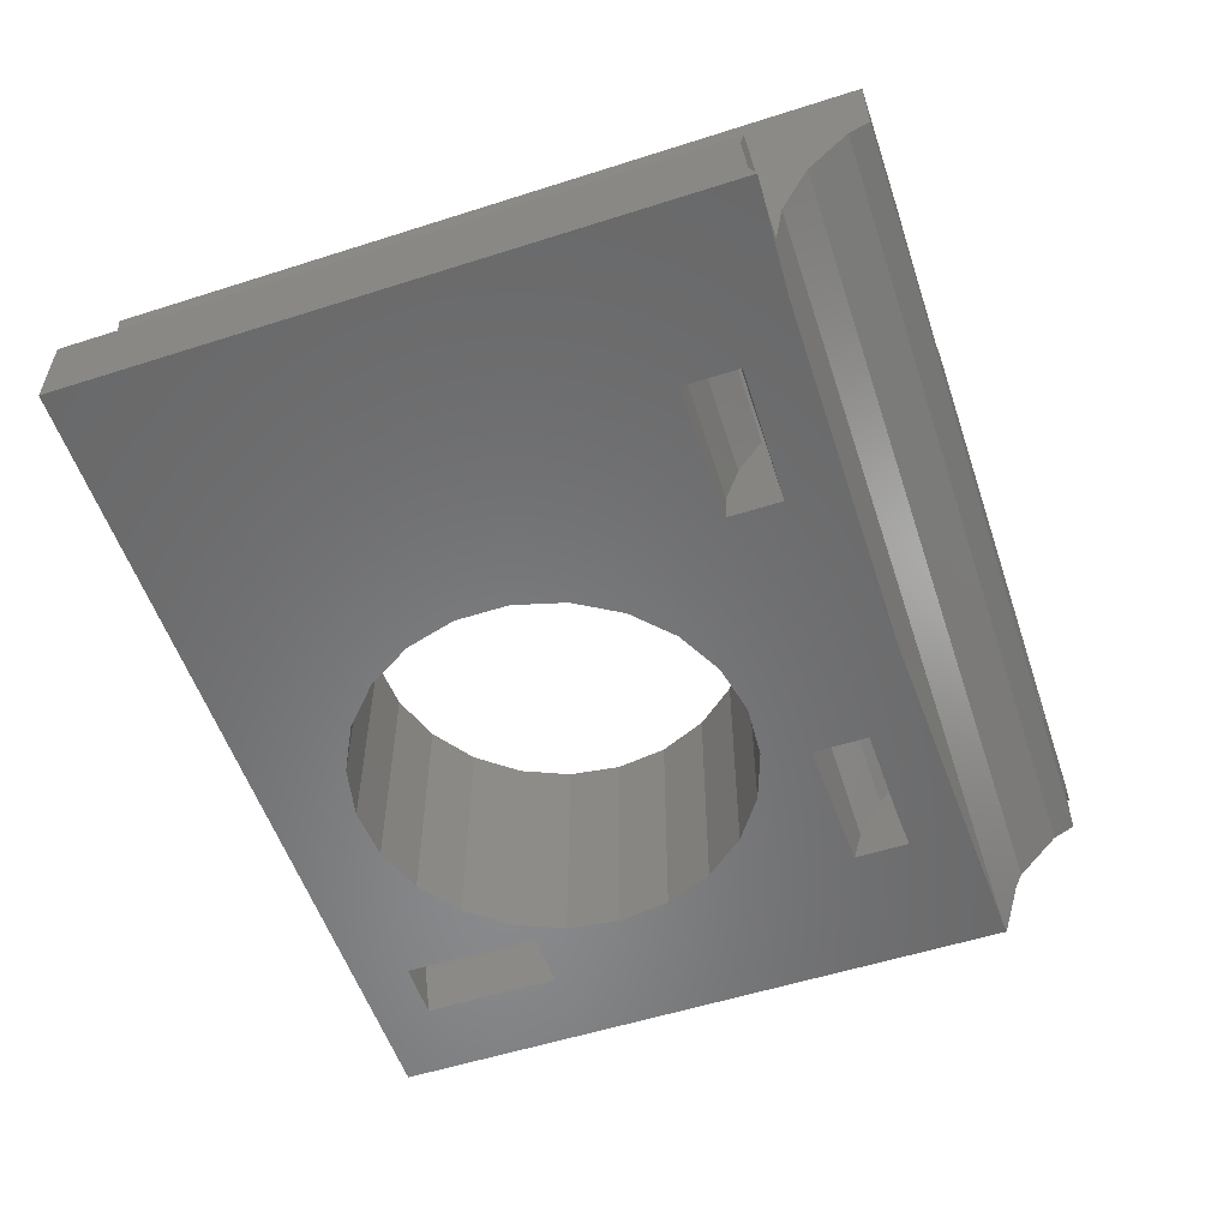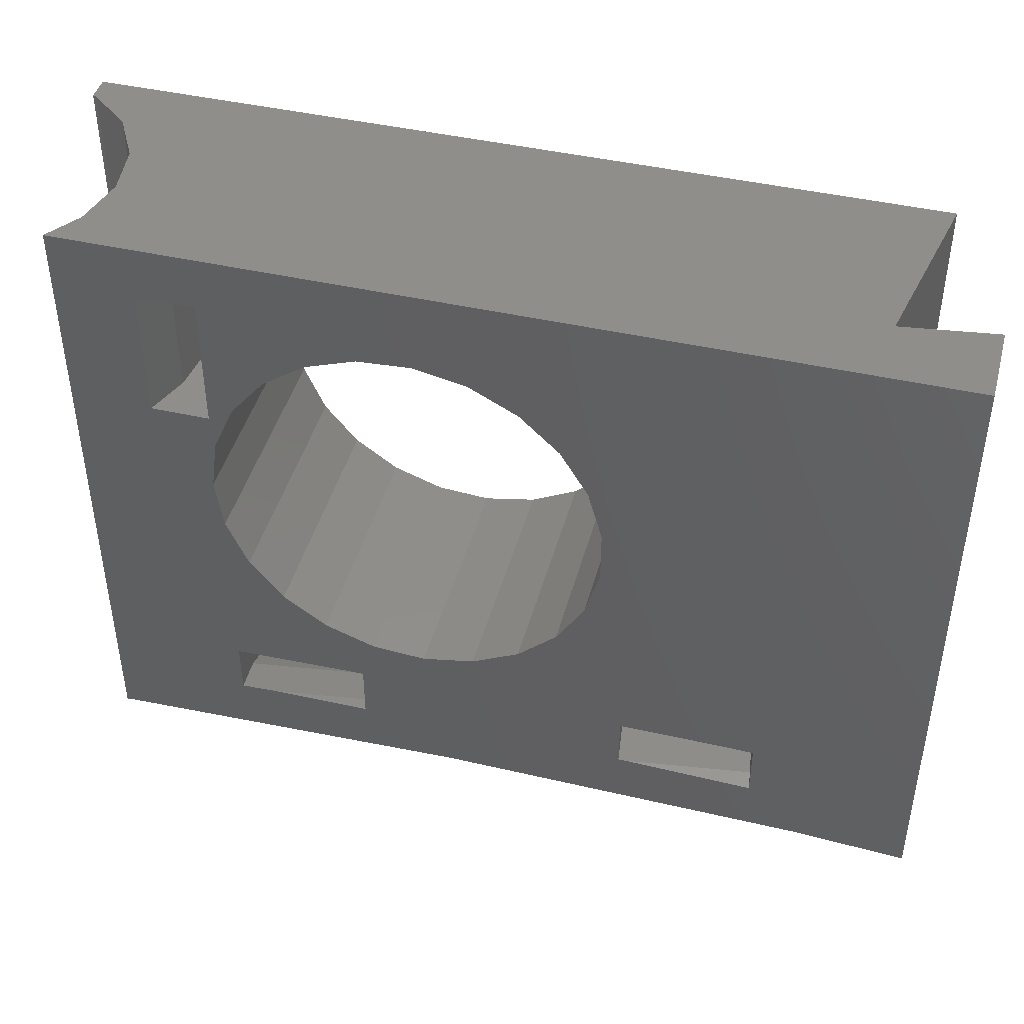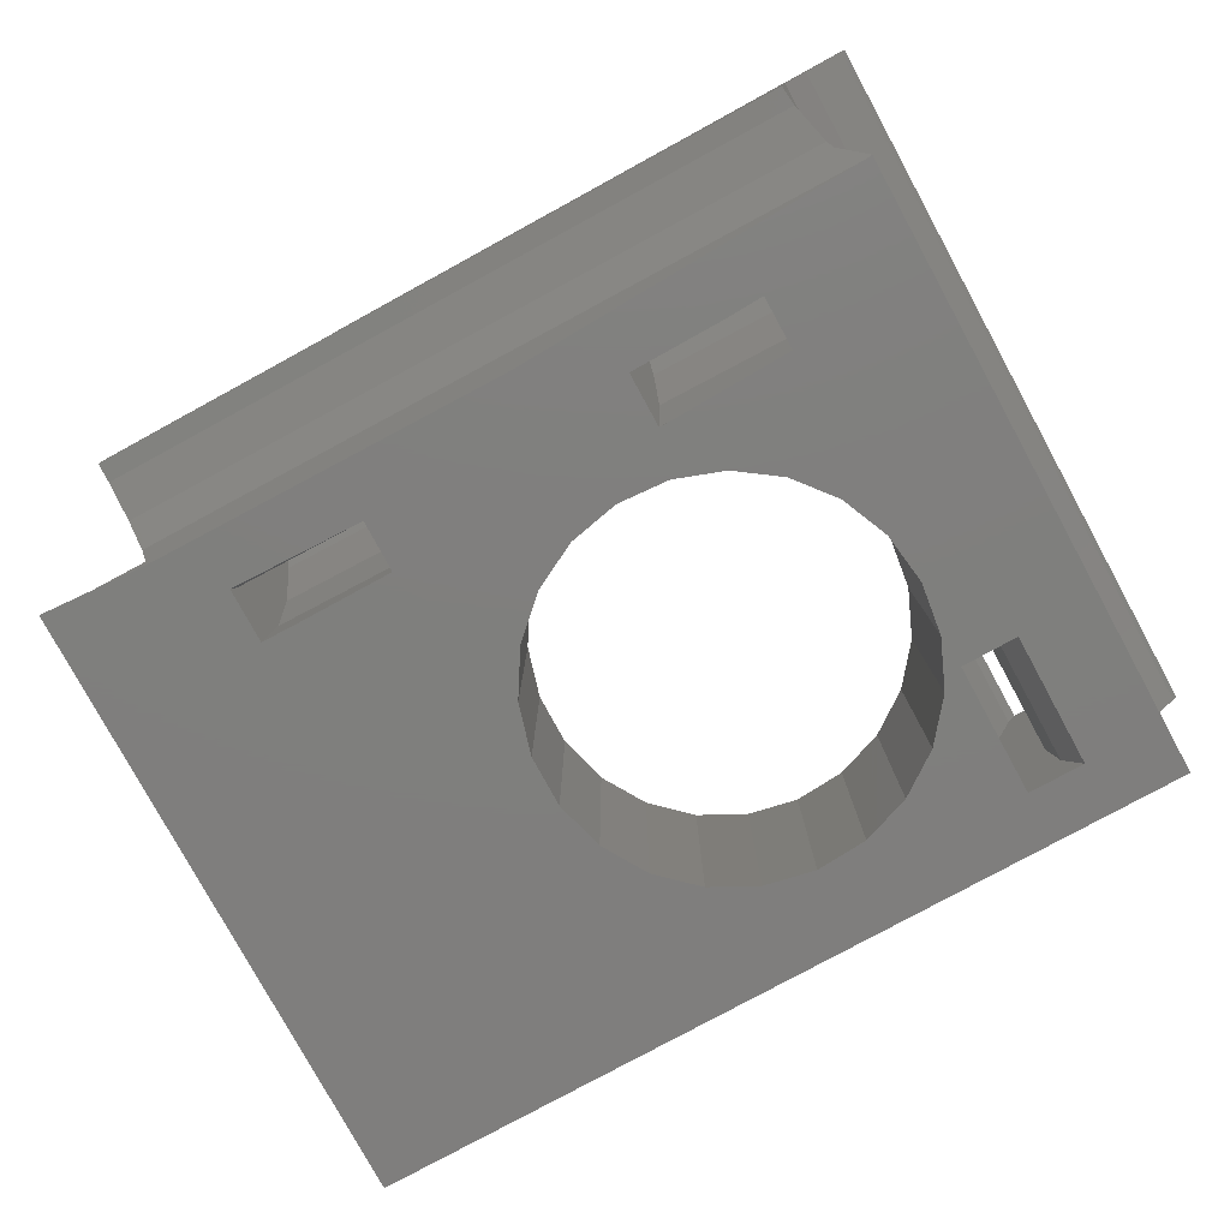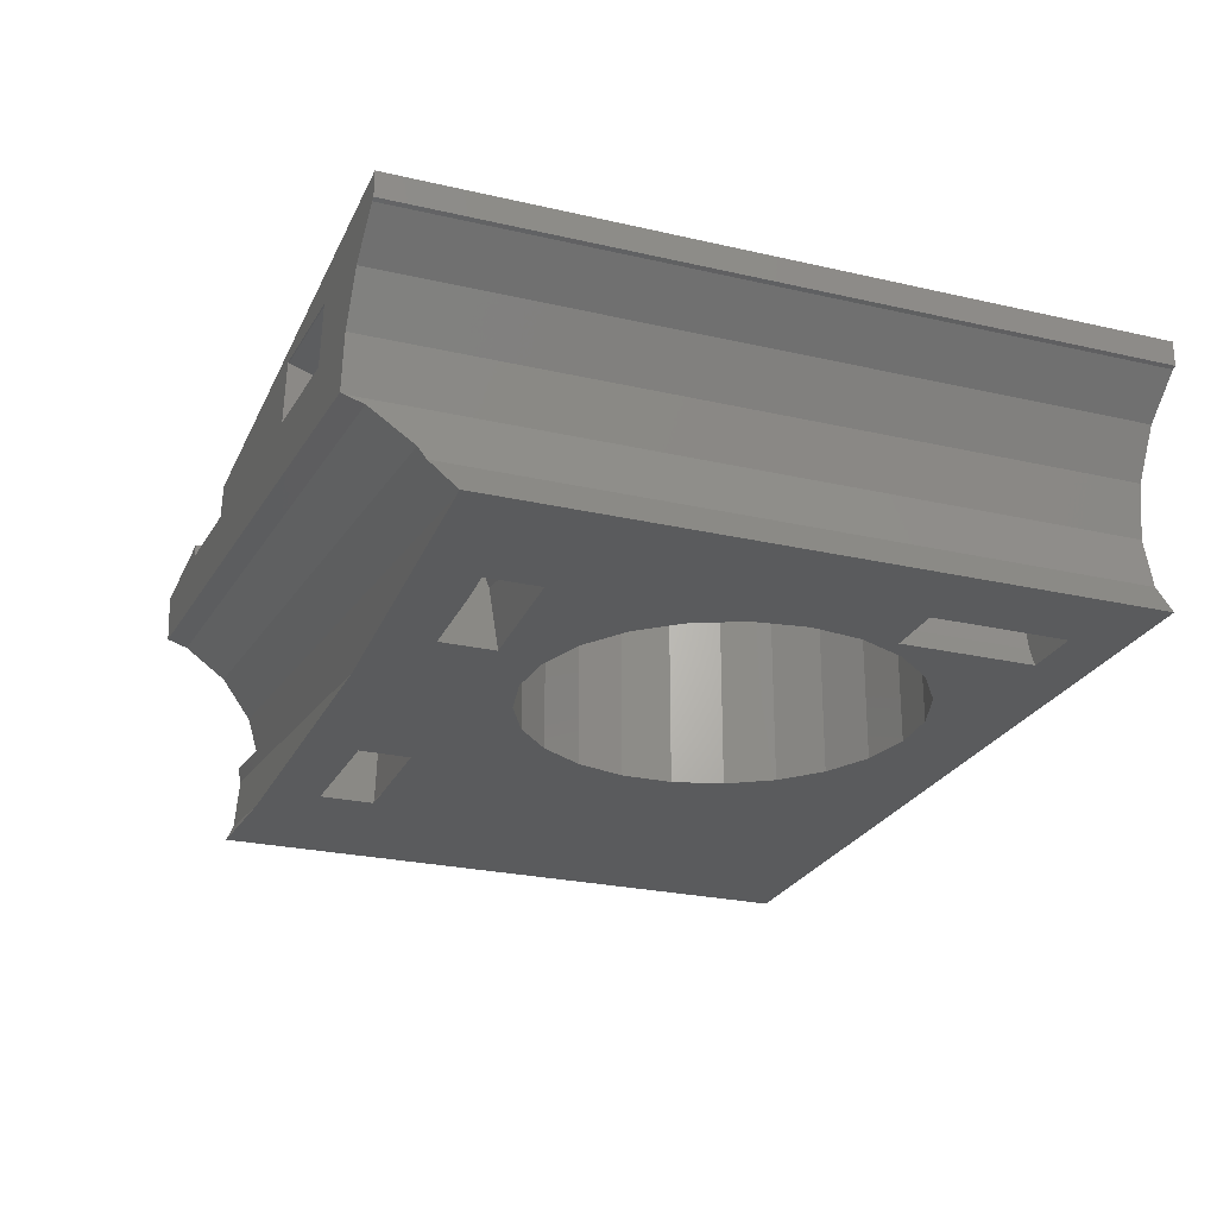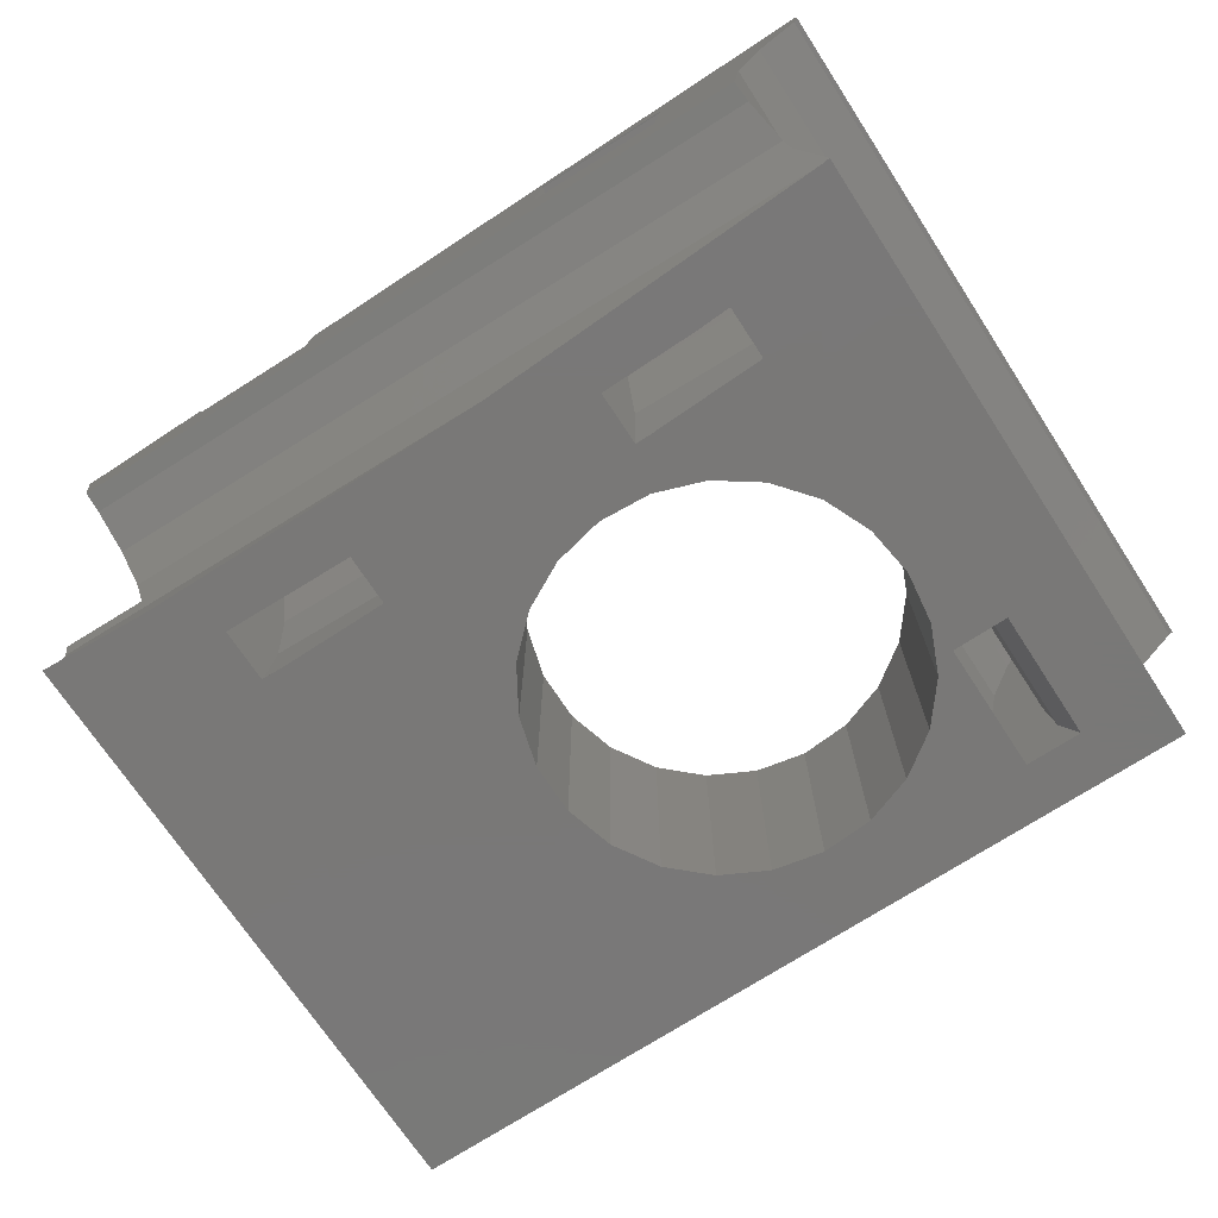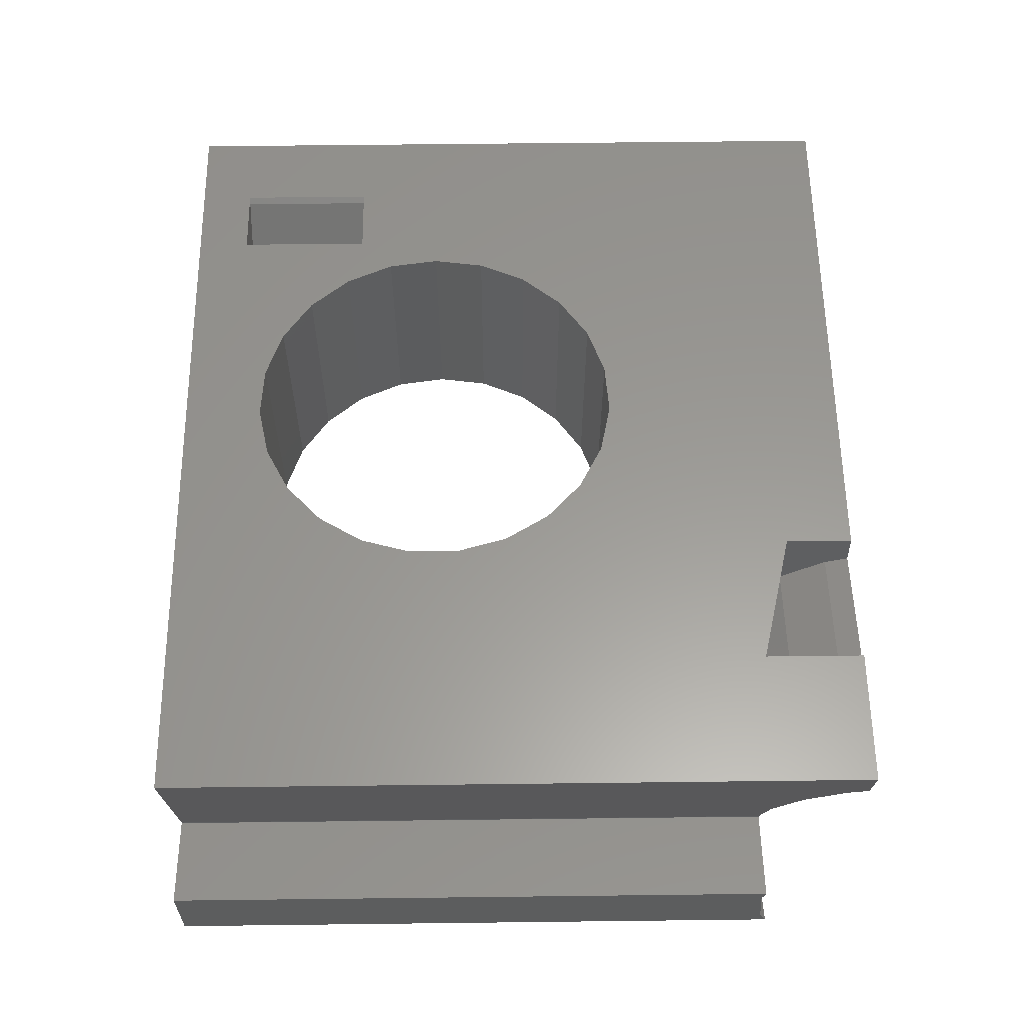
<metadata>
{"format":"stl","ext":"stl","renderer":"f3d","projection":"perspective","resolution":1024,"background":"white","views":[{"elev":-55.4,"azim":-71.4,"up":"+Z"},{"elev":44.3,"azim":-165.1,"up":"+Y"},{"elev":-79.0,"azim":28.6,"up":"+Z"},{"elev":-25.1,"azim":69.5,"up":"+Z"},{"elev":-71.2,"azim":33.2,"up":"+Z"},{"elev":59.5,"azim":-90.7,"up":"+Z"}]}
</metadata>
<code>
# stl→obj: 178 verts, 368 faces
v -3.388 34 0.4762
v -3.388 10.95 0.4762
v 0 10.95 0
v 0 34 0
v -3.388 11.08 -0.04996
v 14.42 11.08 -2.553
v 27.72 10.61 -2.553
v -0.2374 10.61 1.376
v 0.006959 10.94 0.04951
v -3.388 34 -2.553
v -3.388 10.92 -1.971
v -3.388 10.67 -2.553
v 29.61 34 6.447
v 0.006959 34 0.04951
v -1.171 34 6.447
v 29.61 34 5.535
v 29.46 34 5.483
v 27.96 34 4.241
v 27.01 34 2.54
v 26.74 34 0.6112
v 27.18 34 -1.285
v 28.05 34 -2.553
v 0.7517 10.92 -2.553
v -1.171 7.3 6.447
v -0.8163 7.3 4.52
v -0.5425 9.567 3.033
v -0.7664 8.06 4.249
v 28.05 10.58 -2.553
v 27.08 9.567 -0.8484
v 27.18 9.841 -1.285
v 17.31 30.85 -2.553
v 25.05 27 -2.553
v 2.671 15.02 -2.553
v 2.671 12.96 -2.553
v 3.622 15.05 -2.553
v 10.26 19.26 -2.553
v 7.72 15.05 -2.553
v 7.463 13.08 -2.553
v 7.72 13.08 -2.553
v 11.69 17.92 -2.553
v 8.711 24.78 -2.553
v 8.711 22.82 -2.553
v 22.89 27 -2.553
v 20.76 29.06 -2.553
v 22.89 32 -2.553
v 9.24 20.93 -2.553
v 13.43 17.02 -2.553
v 23.04 23.8 -2.553
v 22.78 25.74 -2.553
v 15.35 16.62 -2.553
v 22.78 21.86 -2.553
v 17.31 16.75 -2.553
v 22.87 14.91 -2.553
v 20.76 18.54 -2.553
v 22 20.06 -2.553
v 22 27.54 -2.553
v 19.16 17.41 -2.553
v 19.16 30.19 -2.553
v 22.87 12.9 -2.553
v 21.48 12.96 -2.553
v 13.43 30.58 -2.553
v 15.35 30.98 -2.553
v 11.69 29.68 -2.553
v 10.26 28.34 -2.553
v 9.24 26.67 -2.553
v 17.82 15.05 -2.553
v 17.82 12.99 -2.553
v 25.05 32 -2.553
v 18.34 15.05 -2.553
v 26.79 8.06 0.3761
v 26.74 7.405 0.6112
v 26.74 7.3 0.6468
v 27.01 7.3 2.54
v 27.96 7.3 4.241
v 29.46 7.3 5.483
v 29.61 7.3 5.535
v 29.61 7.3 6.447
v 3.936 7.3 6.447
v 8.985 9.837 6.447
v 3.936 11.05 6.447
v 8.711 22.82 6.447
v 8.985 7.3 6.447
v 9.24 20.93 6.447
v 8.711 24.78 6.447
v 15.35 30.98 6.447
v 17.31 30.85 6.447
v 10.26 28.34 6.447
v 9.24 26.67 6.447
v 23.04 23.8 6.447
v 22.78 21.86 6.447
v 11.69 29.68 6.447
v 13.43 30.58 6.447
v 24.03 27 6.447
v 20.76 29.06 6.447
v 22 27.54 6.447
v 19.16 17.41 6.447
v 17.31 16.75 6.447
v 26.64 32 6.447
v 26.64 27 6.447
v 22.78 25.74 6.447
v 22 20.06 6.447
v 20.76 18.54 6.447
v 15.35 16.62 6.447
v 24.03 32 6.447
v 13.43 17.02 6.447
v 11.69 17.92 6.447
v 10.26 19.26 6.447
v 19.16 30.19 6.447
v 3.872 7.3 5.995
v 18.73 7.3 3.908
v 19.02 7.3 6.001
v 8.823 7.3 5.3
v 23.97 7.3 5.305
v 23.68 7.3 3.212
v 3.514 13.79 3.445
v 3.841 8.171 5.774
v 3.71 9.885 4.841
v 3.294 12.36 1.881
v 2.974 15.05 -0.3934
v 3.524 11.31 3.516
v 3.253 14.62 1.591
v 3.744 12.58 5.086
v 3.035 12.96 0.03956
v 2.763 13.08 -1.893
v 2.689 15.05 -2.422
v 3.935 11.06 6.443
v 7.926 15.05 -1.089
v 8.886 11.06 5.748
v 8.696 12.58 4.39
v 8.465 13.79 2.749
v 8.204 14.62 0.8952
v 7.986 12.96 -0.6563
v 8.245 12.36 1.185
v 8.661 9.885 4.145
v 8.475 11.31 2.82
v 8.792 8.171 5.078
v 18.37 13.79 1.357
v 18.7 8.171 3.686
v 18.56 9.885 2.754
v 18.15 12.36 -0.2066
v 18.38 11.31 1.428
v 18.11 14.62 -0.4965
v 18.6 12.58 2.998
v 17.89 12.96 -2.048
v 17.83 15.05 -2.481
v 18.79 11.06 4.356
v 18.93 9.286 5.37
v 19.02 7.338 5.997
v 23.06 14.62 -1.192
v 23.88 9.286 4.674
v 23.74 11.06 3.66
v 23.97 7.338 5.301
v 23.55 12.58 2.302
v 23.32 13.79 0.6611
v 23.1 12.36 -0.9025
v 23.33 11.31 0.7323
v 23.65 8.171 2.99
v 23.52 9.885 2.058
v 22.25 32 0.1669
v 22.61 32 -1.851
v 24.45 32 -0.9836
v 24.23 32 0.9595
v 24.5 32 2.896
v 25.25 32 4.703
v 26.42 32 6.269
v 23.72 32 6.044
v 22.82 32 4.202
v 22.33 32 2.214
v 22.61 27 -1.851
v 24.45 27 -0.9836
v 23.72 27 6.044
v 22.82 27 4.202
v 26.42 27 6.269
v 25.25 27 4.703
v 24.5 27 2.896
v 24.23 27 0.9595
v 22.25 27 0.1669
v 22.33 27 2.214
f 1 2 3
f 4 1 3
f 5 6 7
f 3 5 7
f 8 9 7
f 9 3 7
f 3 2 5
f 2 1 5
f 5 1 10
f 11 10 12
f 5 10 11
f 1 4 10
f 10 4 13
f 13 14 15
f 4 14 13
f 10 13 16
f 10 16 17
f 10 17 18
f 18 19 10
f 19 20 10
f 20 21 10
f 21 22 10
f 9 14 3
f 3 14 4
f 11 23 6
f 5 11 6
f 24 15 25
f 25 15 14
f 8 14 9
f 26 14 8
f 27 14 26
f 25 14 27
f 8 7 28
f 29 8 30
f 30 8 28
f 26 8 29
f 12 10 23
f 31 10 22
f 7 22 28
f 32 22 7
f 23 10 33
f 23 33 34
f 35 36 37
f 23 38 6
f 38 39 6
f 37 40 39
f 40 37 36
f 33 10 41
f 33 41 42
f 43 44 45
f 33 42 46
f 36 35 33
f 36 33 46
f 47 39 40
f 32 48 49
f 39 47 6
f 47 50 6
f 32 51 48
f 50 52 6
f 53 54 7
f 54 55 7
f 55 51 7
f 56 43 49
f 57 6 52
f 44 58 45
f 59 7 60
f 61 10 62
f 62 10 31
f 45 31 22
f 63 10 61
f 64 10 63
f 65 10 64
f 41 10 65
f 6 57 66
f 6 66 67
f 6 67 7
f 67 60 7
f 45 22 68
f 53 7 59
f 57 54 53
f 69 57 53
f 66 57 69
f 58 31 45
f 43 56 44
f 68 22 32
f 51 32 7
f 32 49 43
f 38 23 34
f 12 23 11
f 28 22 21
f 30 28 21
f 70 29 21
f 21 29 30
f 70 21 20
f 70 20 71
f 71 20 19
f 72 71 73
f 73 71 19
f 19 18 74
f 73 19 74
f 17 75 18
f 18 75 74
f 16 76 17
f 17 76 75
f 13 77 76
f 16 13 76
f 15 24 78
f 79 15 80
f 80 15 78
f 81 15 79
f 77 79 82
f 83 81 79
f 84 15 81
f 85 86 13
f 87 15 88
f 89 90 77
f 91 15 87
f 92 15 91
f 13 15 92
f 13 92 85
f 93 94 95
f 96 97 77
f 98 99 13
f 93 100 77
f 90 101 77
f 101 102 77
f 102 96 77
f 77 103 79
f 104 98 13
f 103 105 79
f 105 106 79
f 106 107 79
f 107 83 79
f 99 93 77
f 100 89 77
f 93 95 100
f 13 99 77
f 97 103 77
f 84 88 15
f 86 104 13
f 86 108 104
f 93 108 94
f 93 104 108
f 78 24 25
f 109 78 25
f 110 111 82
f 77 82 76
f 73 112 72
f 72 109 25
f 111 113 75
f 73 110 112
f 112 109 72
f 82 111 76
f 75 113 74
f 74 114 73
f 111 75 76
f 113 114 74
f 114 110 73
f 82 112 110
f 70 71 27
f 27 71 72
f 27 72 25
f 29 70 26
f 26 70 27
f 115 116 117
f 118 119 120
f 120 121 117
f 109 116 122
f 123 33 118
f 124 33 123
f 34 33 124
f 33 125 118
f 125 119 118
f 119 121 120
f 121 115 117
f 115 122 116
f 122 126 109
f 126 80 109
f 80 78 109
f 33 35 125
f 125 35 37
f 119 125 127
f 127 125 37
f 128 129 79
f 79 129 130
f 79 130 131
f 79 131 127
f 79 127 37
f 132 37 39
f 133 37 132
f 79 37 133
f 134 79 135
f 79 134 136
f 136 112 79
f 79 112 82
f 135 79 133
f 123 132 124
f 124 132 39
f 124 39 38
f 34 124 38
f 42 41 84
f 81 42 84
f 41 65 88
f 84 41 88
f 65 64 87
f 88 65 87
f 64 63 91
f 87 64 91
f 63 61 92
f 91 63 92
f 61 62 85
f 92 61 85
f 62 31 86
f 85 62 86
f 31 58 108
f 86 31 108
f 58 44 94
f 108 58 94
f 56 95 44
f 44 95 94
f 49 100 56
f 56 100 95
f 48 89 49
f 49 89 100
f 48 51 89
f 89 51 90
f 51 55 90
f 90 55 101
f 55 54 101
f 101 54 102
f 54 57 102
f 102 57 96
f 57 52 96
f 96 52 97
f 52 50 97
f 97 50 103
f 50 47 103
f 103 47 105
f 47 40 105
f 105 40 106
f 40 36 106
f 106 36 107
f 107 36 46
f 83 107 46
f 83 46 42
f 81 83 42
f 137 138 139
f 140 66 141
f 141 142 139
f 110 138 143
f 144 66 140
f 67 66 144
f 66 145 141
f 145 142 141
f 142 137 139
f 137 143 138
f 143 146 110
f 146 147 110
f 147 148 110
f 148 111 110
f 66 69 145
f 145 69 53
f 142 145 149
f 149 145 53
f 150 151 152
f 152 151 153
f 152 153 154
f 152 154 149
f 152 149 53
f 155 53 59
f 156 53 155
f 152 53 156
f 157 152 158
f 152 157 114
f 152 114 113
f 158 152 156
f 140 155 144
f 144 155 59
f 144 59 60
f 67 144 60
f 159 160 45
f 161 159 68
f 68 159 45
f 162 159 161
f 163 159 162
f 164 159 163
f 104 159 164
f 104 164 165
f 104 165 98
f 166 159 104
f 167 159 166
f 168 159 167
f 43 45 160
f 169 43 160
f 170 161 32
f 32 161 68
f 171 93 172
f 172 93 99
f 172 99 173
f 172 173 174
f 174 175 172
f 175 176 172
f 176 170 172
f 170 32 43
f 170 43 172
f 172 43 169
f 172 169 177
f 172 177 178
f 128 79 126
f 126 79 80
f 166 104 93
f 171 166 93
f 165 173 99
f 98 165 99
f 116 109 112
f 136 116 112
f 138 110 114
f 157 138 114
f 152 113 148
f 148 113 111
f 129 128 122
f 122 128 126
f 115 130 129
f 122 115 129
f 121 131 130
f 115 121 130
f 119 127 131
f 121 119 131
f 118 133 123
f 123 133 132
f 120 135 118
f 118 135 133
f 120 117 134
f 135 120 134
f 117 116 136
f 134 117 136
f 150 152 147
f 147 152 148
f 151 150 146
f 146 150 147
f 153 151 143
f 143 151 146
f 137 154 153
f 143 137 153
f 142 149 154
f 137 142 154
f 141 156 140
f 140 156 155
f 141 139 158
f 156 141 158
f 139 138 157
f 158 139 157
f 169 160 159
f 177 169 159
f 177 159 168
f 178 177 168
f 168 167 172
f 178 168 172
f 167 166 171
f 172 167 171
f 174 173 164
f 164 173 165
f 175 174 163
f 163 174 164
f 175 163 176
f 176 163 162
f 176 162 170
f 170 162 161

</code>
